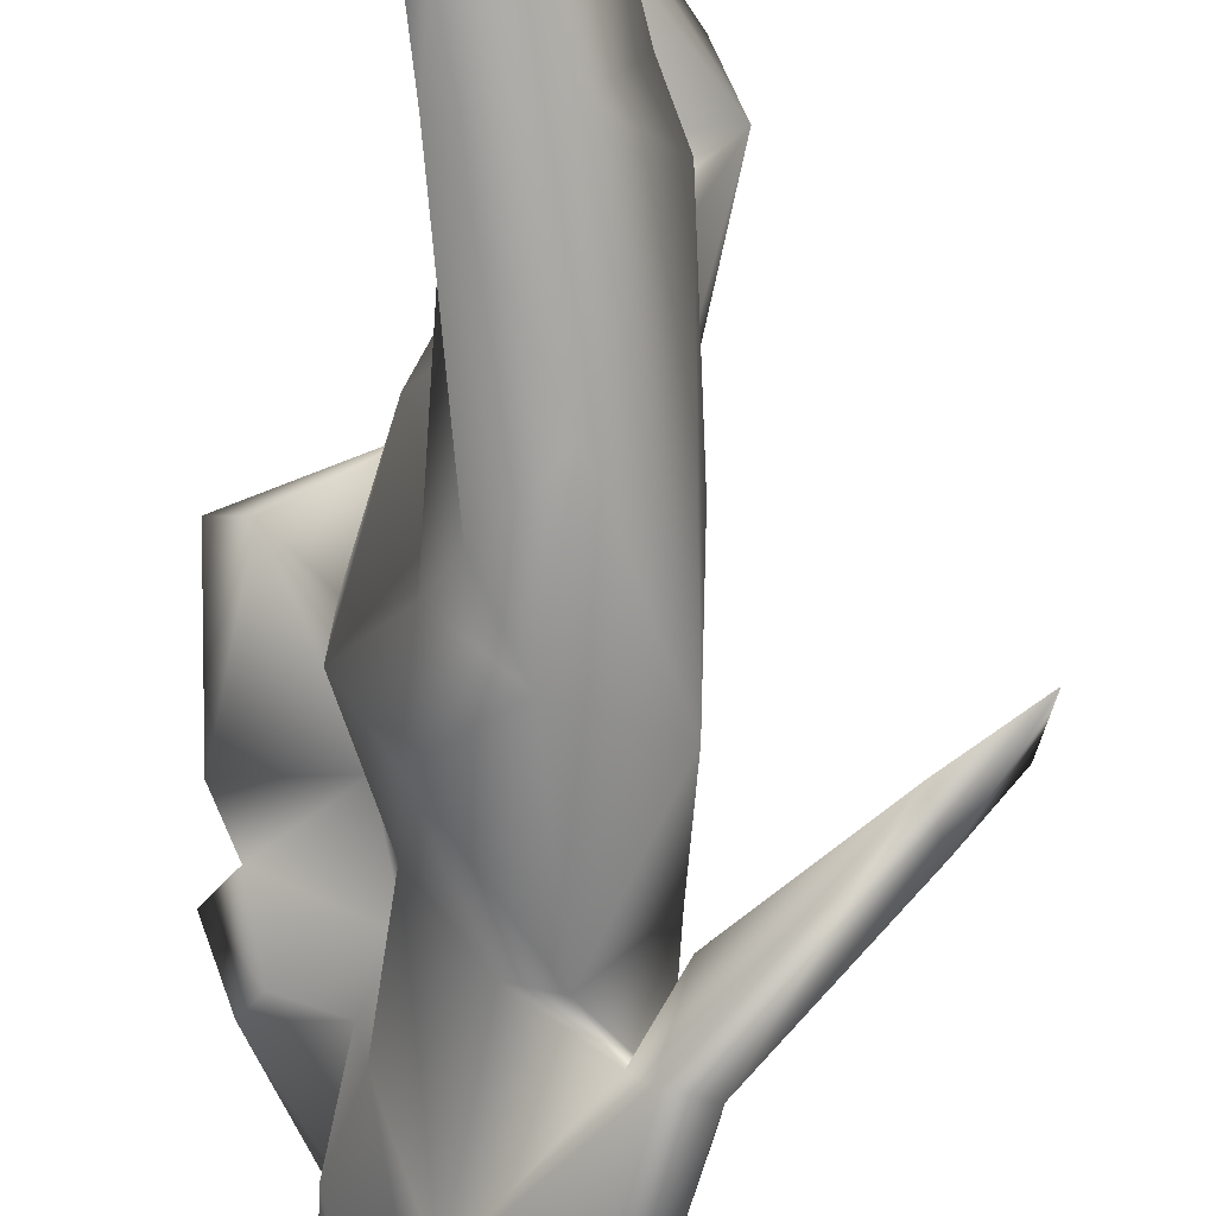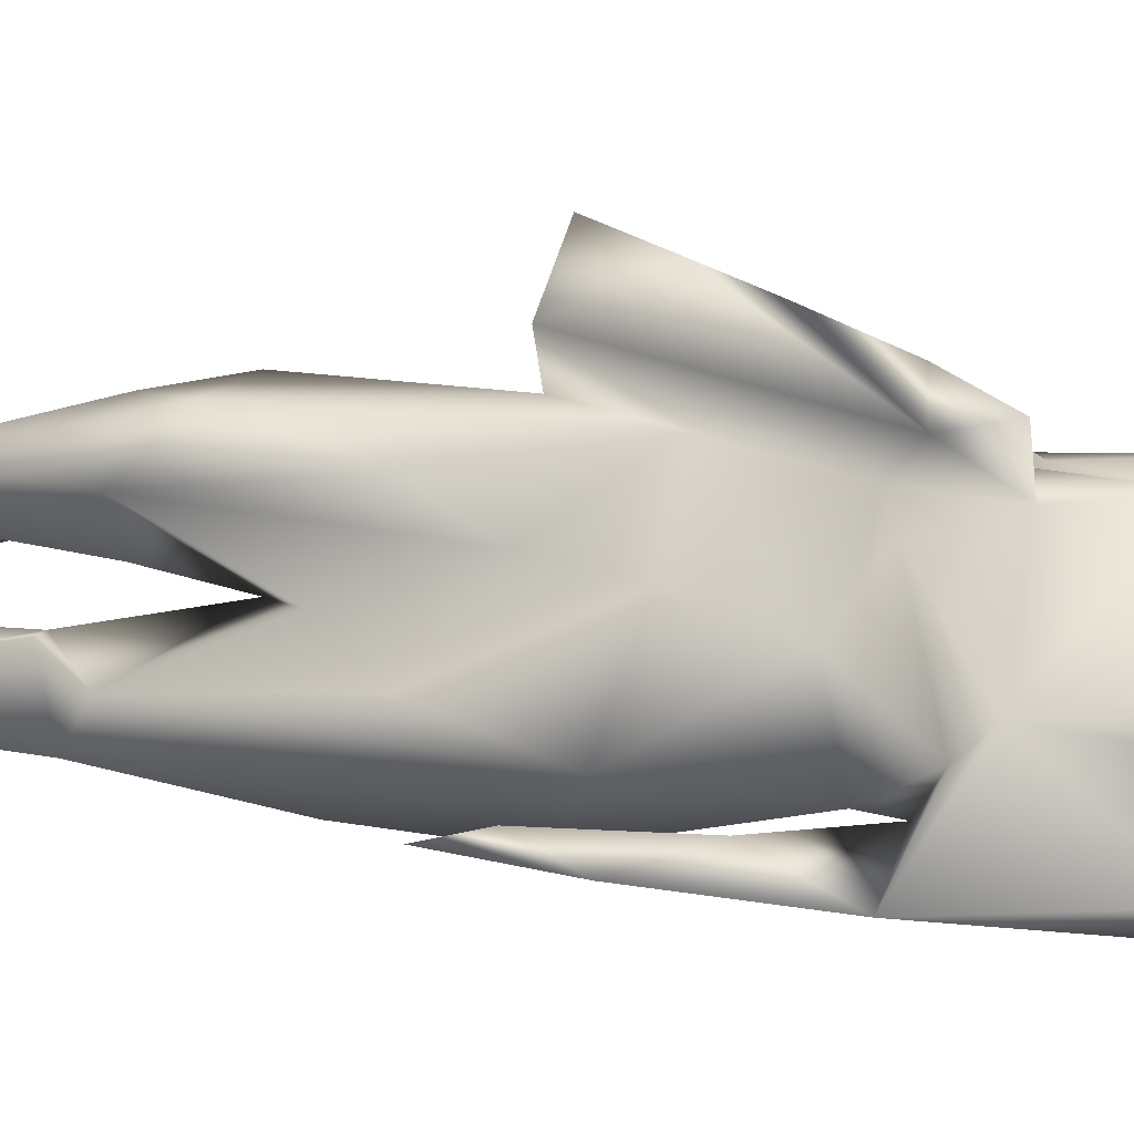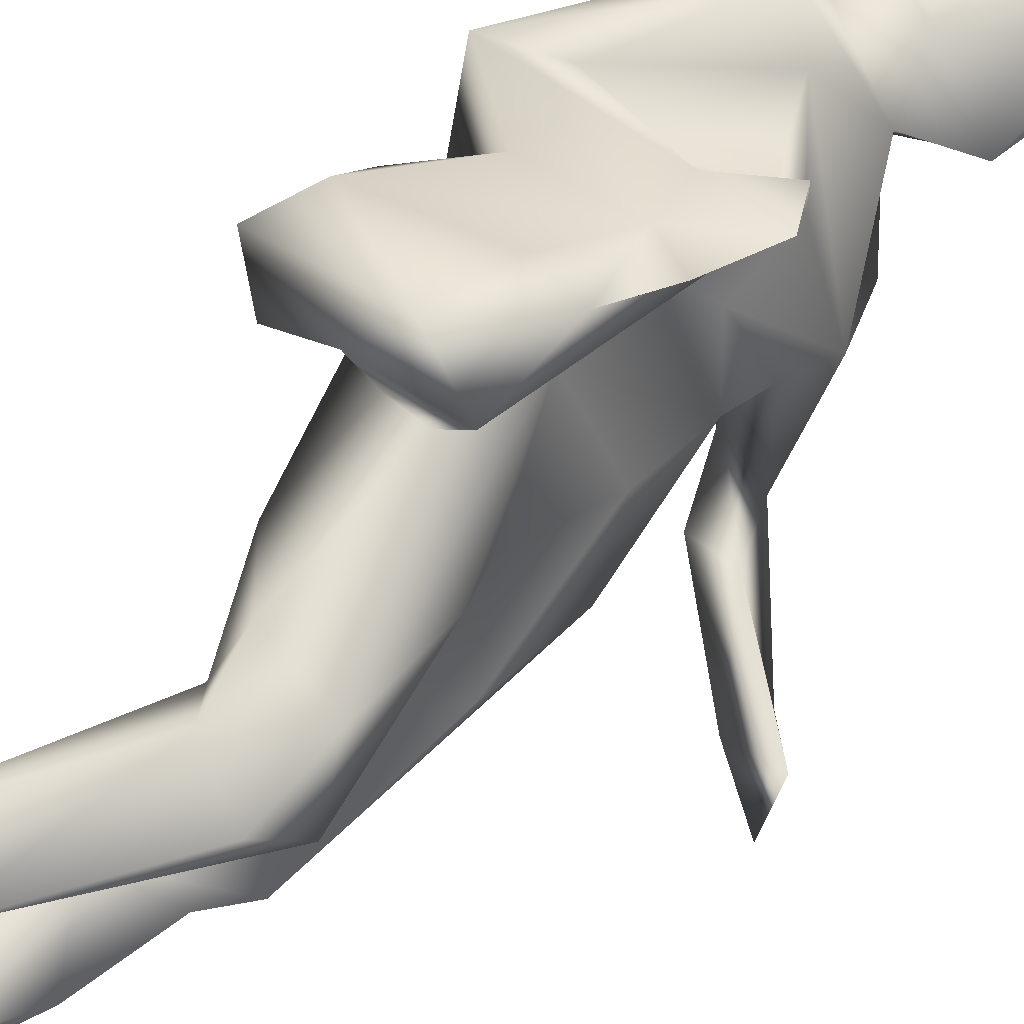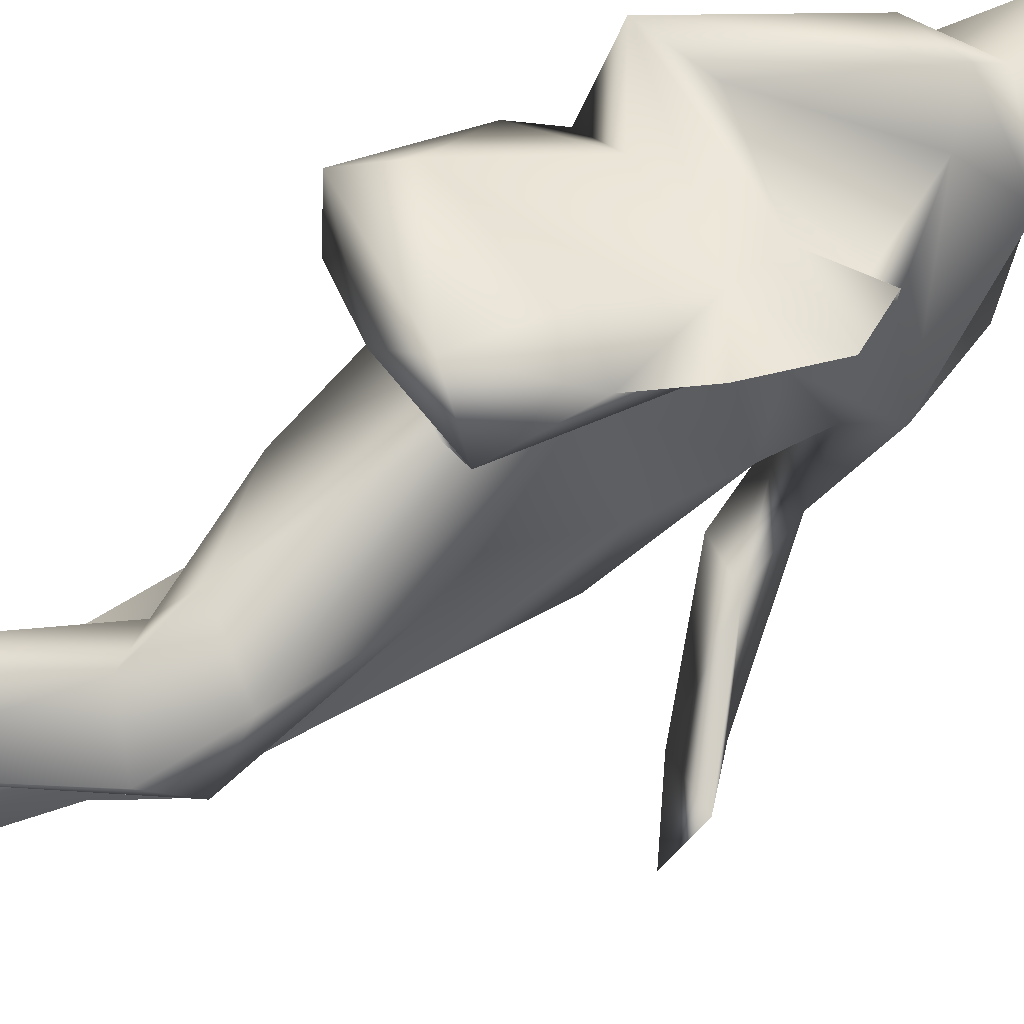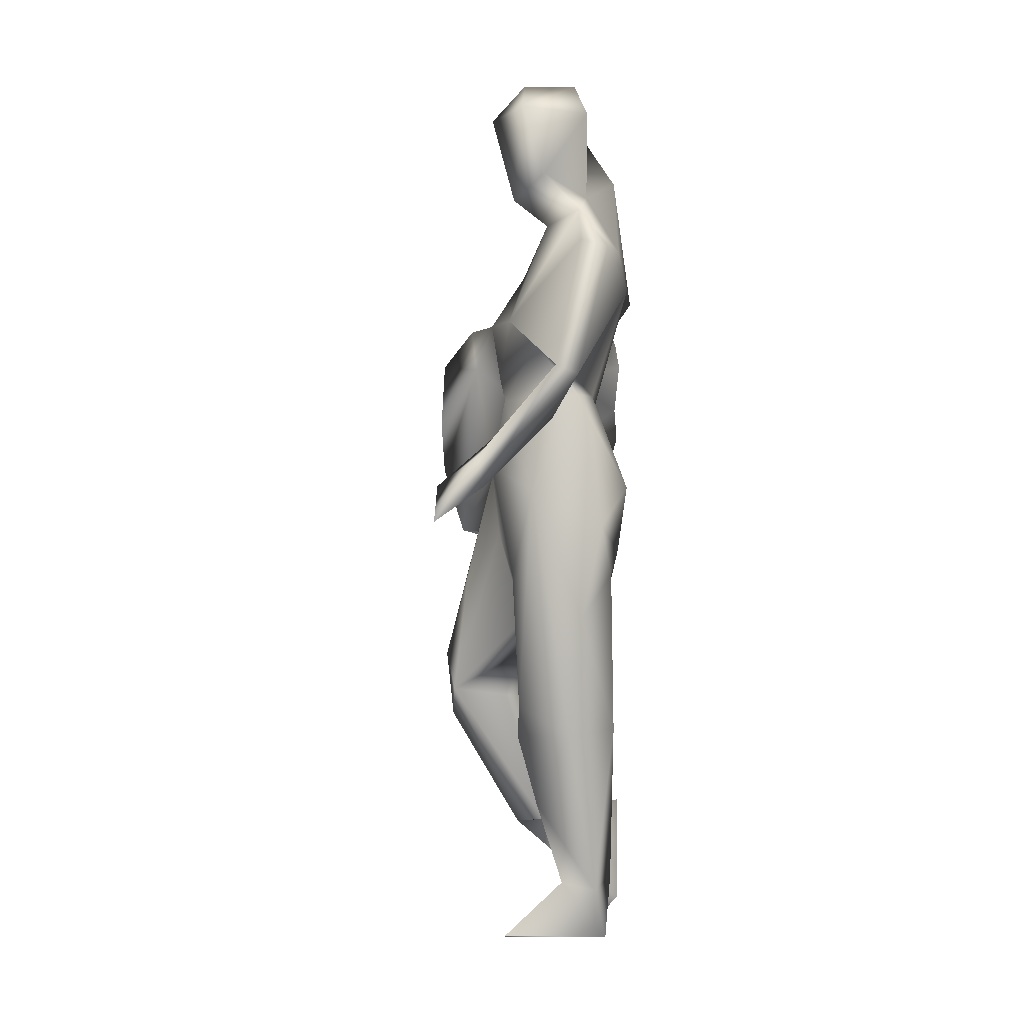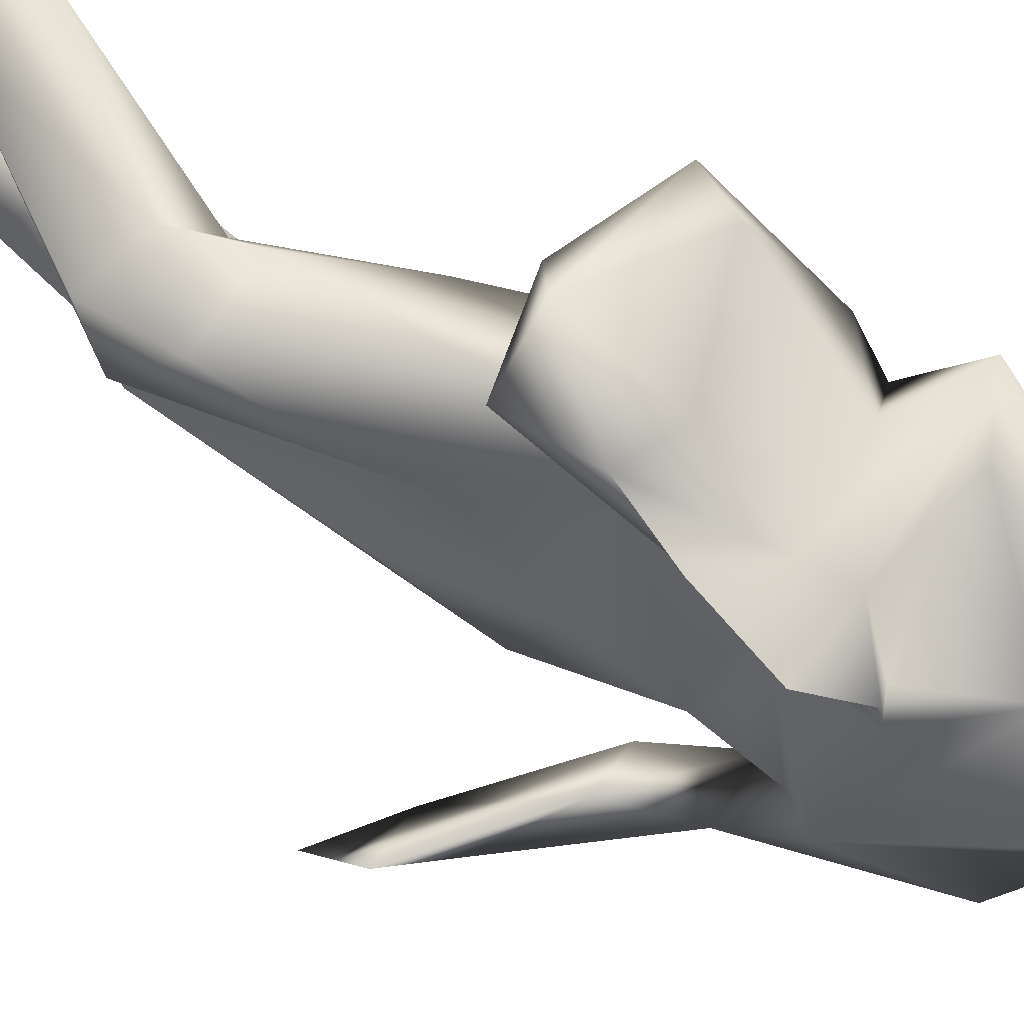
<metadata>
{"format":"obj","ext":"obj","renderer":"f3d","projection":"perspective","resolution":1024,"background":"white","views":[{"elev":-66.7,"azim":-0.7,"up":"+Z"},{"elev":0.2,"azim":106.3,"up":"+Z"},{"elev":64.5,"azim":41.4,"up":"+Z"},{"elev":77.5,"azim":59.9,"up":"+Z"},{"elev":-2.1,"azim":144.8,"up":"+Y"},{"elev":70.6,"azim":121.8,"up":"+Z"}]}
</metadata>
<code>
v -18.81 24.28 -71.22
v -18.87 24.47 -71.2
v -19.19 23.96 -71.3
v -19.15 24.57 -71.47
v -19.09 23.93 -71.55
v -18.81 24.14 -71.4
v -19.01 23.75 -71.4
v -18.67 26.23 -72.09
v -18.9 26.56 -71.71
v -18.71 26.63 -72.13
v -18.62 25.29 -71.81
v -18.56 26.08 -72.16
v -18.61 26.17 -71.76
v -18.41 26.37 -72.27
v -18.88 26.51 -71.4
v -18.73 25.97 -71.47
v -18.81 26.97 -71.43
v -18.73 27.06 -71.73
v -18.32 27.19 -72.14
v -18.49 27.2 -72.07
v -18.37 25.62 -71.62
v -18.48 24.96 -71.71
v -18.55 24.09 -71.67
v -18.66 25.1 -72.05
v -18.8 24.14 -71.85
v -18.31 25.8 -72.19
v -18.03 26.59 -72.06
v -18.32 25.07 -72.04
v -18.59 24.08 -71.95
v -18.16 25.06 -71.72
v -18.26 24.64 -71.78
v -18.07 25.26 -71.86
v -18.83 23.78 -71.76
v -18.69 23.77 -71.93
v -18.02 23.83 -71.78
v -18.46 24.12 -71.77
v -18.14 23.78 -71.59
v -18.02 26.07 -71.85
v -18.25 25.79 -71.65
v -18.05 26.76 -71.58
v -18.05 27.17 -71.73
v -18.5 24.45 -71.23
v -18.85 24.55 -71.4
v -18.58 24.47 -71.41
v -18.3 25.29 -71.08
v -17.93 25.35 -71.35
v -18.02 25.56 -71.11
v -18.03 25.18 -71.18
v -18.06 26.08 -71.3
v -18.18 25.31 -71.53
v -18.17 26.34 -71.49
v -18.42 27.25 -71.33
v -18.34 26.77 -71.2
v -18.08 27.49 -72.02
v -18.2 27.34 -71.47
v -18.38 25.61 -71.02
v -18.43 26.36 -71.09
v -18.28 26.38 -70.92
v -18.19 27.42 -71.21
v -18.23 26.78 -70.76
v -18.13 27.08 -70.88
v -18.05 27.45 -71.04
v -18.18 27.68 -71.17
v -18.19 27.69 -71.39
v -18.62 26.38 -71.15
v -18.69 26.3 -70.86
v -18.53 26.42 -70.62
v -18.13 27.08 -70.88
v -18.42 27.27 -71.16
v -18.53 26.87 -70.92
v -18.92 27.24 -71.29
v -19.09 26.69 -70.91
v -18.43 27.48 -71.14
v -18.28 27.65 -71.29
v -18.8 27.51 -71.42
v -18.96 27.57 -71.26
v -19.25 27.44 -71.23
v -19.12 27.19 -71.5
v -18.66 28.21 -71.26
v -18.48 28.04 -71.35
v -18.31 28.29 -71.83
v -17.96 27.65 -71.91
v -18.18 28.12 -72.36
v -18.4 28.38 -72.04
v -18.1 28.56 -72.08
v -18.57 28.49 -71.9
v -18.62 27.86 -72.26
v -18.81 27.59 -71.78
v -18.67 28.13 -72.1
v -17.47 26.77 -72.27
v -17.81 27.01 -72.18
v -17.28 26.59 -72.14
v -18.19 27.37 -72.16
v -18.04 27.02 -72.25
v -17.97 27.33 -72.39
v -17.53 26.59 -72.24
v -17.23 26.38 -72.18
v -18.13 27.29 -72.39
v -18.31 28.07 -72.46
v -18.75 28.6 -71.95
v -18.92 27.83 -71.92
v -18.93 28.23 -71.79
v -18.82 28.74 -71.65
v -18.66 28.37 -71.52
v -17.99 28.98 -72.01
v -17.98 28.95 -71.7
v -18.03 28.42 -71.86
v -18.42 28.98 -72.11
v -18.3 28.95 -71.51
v -18.4 28.56 -71.67
v -18.19 29.19 -71.75
v -18.49 29.21 -71.88
v -18.68 28.88 -71.77
v -18.92 28.14 -71.39
v -18.9 28.01 -71.55
v -19.14 27.62 -71.48
v -18.85 27.57 -71.57
v -19.06 27.46 -71.62
v -18.72 27.39 -71.47
v -19.21 27 -71.4
v -19.08 26.36 -71.29
v -19.24 26.46 -71.04
v -18.41 25.45 -71.2
v -18.34 25.29 -71.52
f 1 2 3
f 4 3 2
f 3 4 5
f 6 5 4
f 3 5 7
f 7 1 3
f 8 9 10
f 11 8 12
f 13 8 11
f 8 10 14
f 14 12 8
f 15 9 16
f 16 9 13
f 17 9 15
f 9 18 10
f 13 9 8
f 9 17 18
f 14 10 19
f 10 20 19
f 10 18 20
f 21 13 11
f 21 16 13
f 21 11 22
f 22 11 23
f 11 24 25
f 24 11 12
f 11 25 23
f 26 14 27
f 12 14 26
f 27 14 19
f 26 24 12
f 28 26 27
f 28 24 26
f 29 24 28
f 29 25 24
f 28 30 31
f 32 30 28
f 29 28 31
f 28 27 32
f 33 23 25
f 29 34 25
f 34 33 25
f 35 36 23
f 31 23 36
f 22 23 31
f 23 33 37
f 23 37 35
f 37 33 34
f 37 34 35
f 35 34 36
f 34 29 36
f 29 31 36
f 30 22 31
f 32 22 30
f 21 22 32
f 27 38 32
f 38 39 32
f 32 39 21
f 27 40 38
f 27 19 41
f 27 41 40
f 42 43 44
f 45 2 42
f 42 1 6
f 42 6 43
f 2 1 42
f 42 44 46
f 46 47 48
f 48 45 42
f 47 45 48
f 49 47 46
f 46 50 21
f 39 46 21
f 46 51 49
f 39 51 46
f 44 50 46
f 46 48 42
f 38 51 39
f 38 40 51
f 41 52 53
f 40 41 53
f 54 55 41
f 52 41 55
f 19 54 41
f 51 40 53
f 49 51 53
f 49 53 47
f 47 56 45
f 47 57 56
f 57 47 53
f 53 58 57
f 53 59 58
f 52 59 53
f 59 60 58
f 60 59 61
f 59 62 61
f 59 63 62
f 59 52 64
f 64 63 59
f 65 57 58
f 58 66 65
f 67 66 58
f 58 60 67
f 60 68 69
f 69 70 60
f 60 70 67
f 62 69 68
f 69 71 72
f 69 72 70
f 62 73 69
f 74 75 73
f 75 76 73
f 77 78 71
f 73 77 69
f 76 77 73
f 77 71 69
f 79 77 76
f 80 76 75
f 64 80 74
f 75 74 80
f 79 76 80
f 80 81 79
f 82 55 54
f 80 64 82
f 64 55 82
f 81 80 82
f 82 83 84
f 82 84 81
f 84 85 81
f 85 84 86
f 87 88 89
f 90 91 92
f 93 94 91
f 95 93 91
f 90 95 91
f 91 94 96
f 97 90 92
f 97 96 90
f 90 96 95
f 91 96 92
f 92 96 97
f 98 96 94
f 95 96 98
f 94 93 98
f 20 93 19
f 93 20 87
f 54 93 95
f 93 87 98
f 19 93 54
f 54 95 82
f 83 82 95
f 95 98 99
f 95 99 83
f 87 99 98
f 99 84 83
f 99 89 84
f 87 89 99
f 84 89 86
f 89 100 86
f 101 100 89
f 88 101 89
f 102 100 101
f 102 103 100
f 103 102 104
f 105 106 107
f 85 108 105
f 107 85 105
f 106 109 110
f 106 110 107
f 111 109 106
f 105 108 112
f 105 111 106
f 105 112 111
f 107 81 85
f 107 110 81
f 112 109 111
f 109 112 113
f 113 112 108
f 85 86 108
f 113 108 86
f 113 110 109
f 110 104 81
f 103 104 110
f 113 103 110
f 86 100 113
f 100 103 113
f 81 104 79
f 104 114 79
f 114 77 79
f 115 104 102
f 115 102 101
f 114 104 115
f 114 116 77
f 114 115 116
f 101 117 115
f 88 117 101
f 77 116 118
f 117 116 115
f 78 118 119
f 119 117 88
f 119 118 117
f 78 77 118
f 117 118 116
f 70 72 67
f 62 63 73
f 73 63 74
f 63 64 74
f 55 64 52
f 20 18 87
f 87 18 88
f 18 119 88
f 119 18 17
f 17 120 78
f 17 121 120
f 17 78 119
f 15 121 17
f 120 71 78
f 72 71 120
f 122 72 120
f 121 122 120
f 67 72 122
f 67 122 66
f 122 121 66
f 15 66 121
f 66 15 65
f 65 15 16
f 56 65 16
f 123 56 16
f 123 16 21
f 57 65 56
f 56 123 45
f 45 123 2
f 124 43 123
f 124 123 21
f 123 43 2
f 124 21 50
f 124 50 44
f 44 43 124
f 43 4 2
f 6 4 43
f 6 1 7
f 6 7 5

</code>
